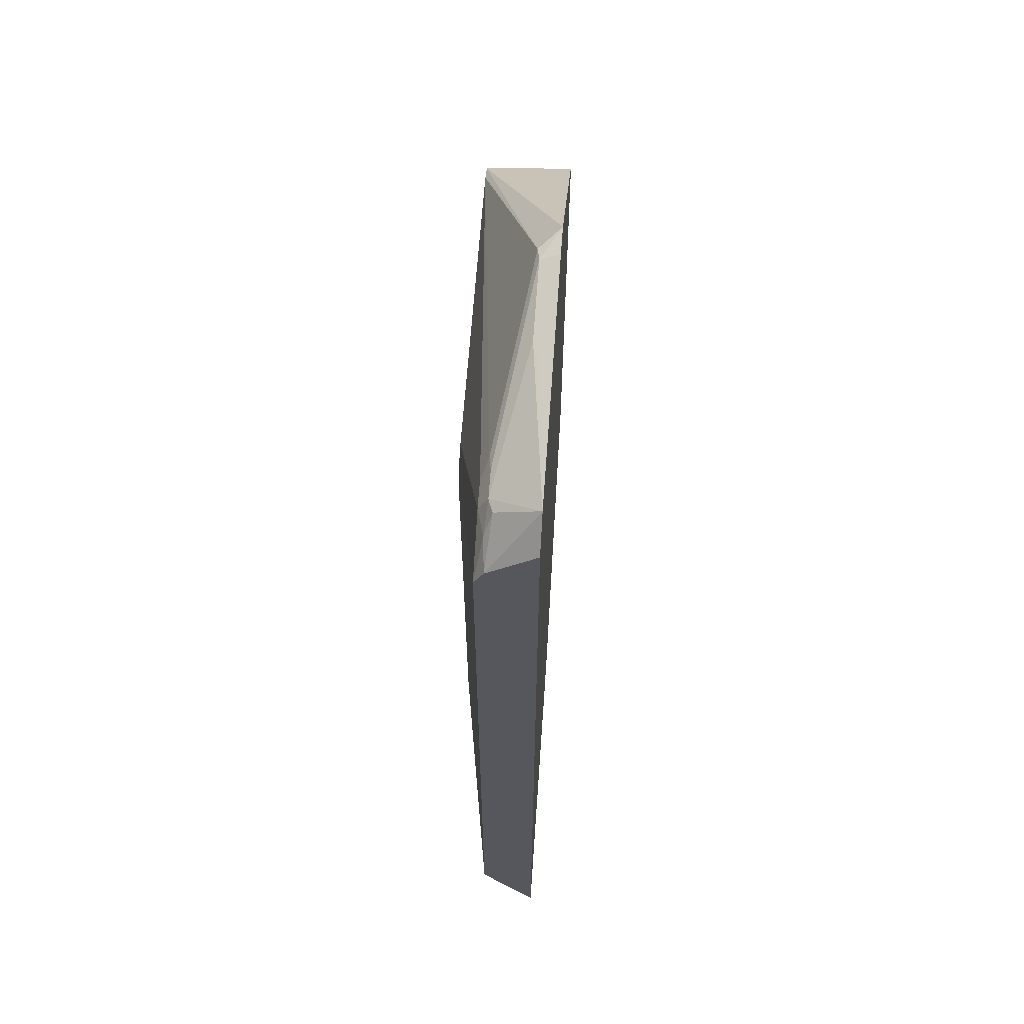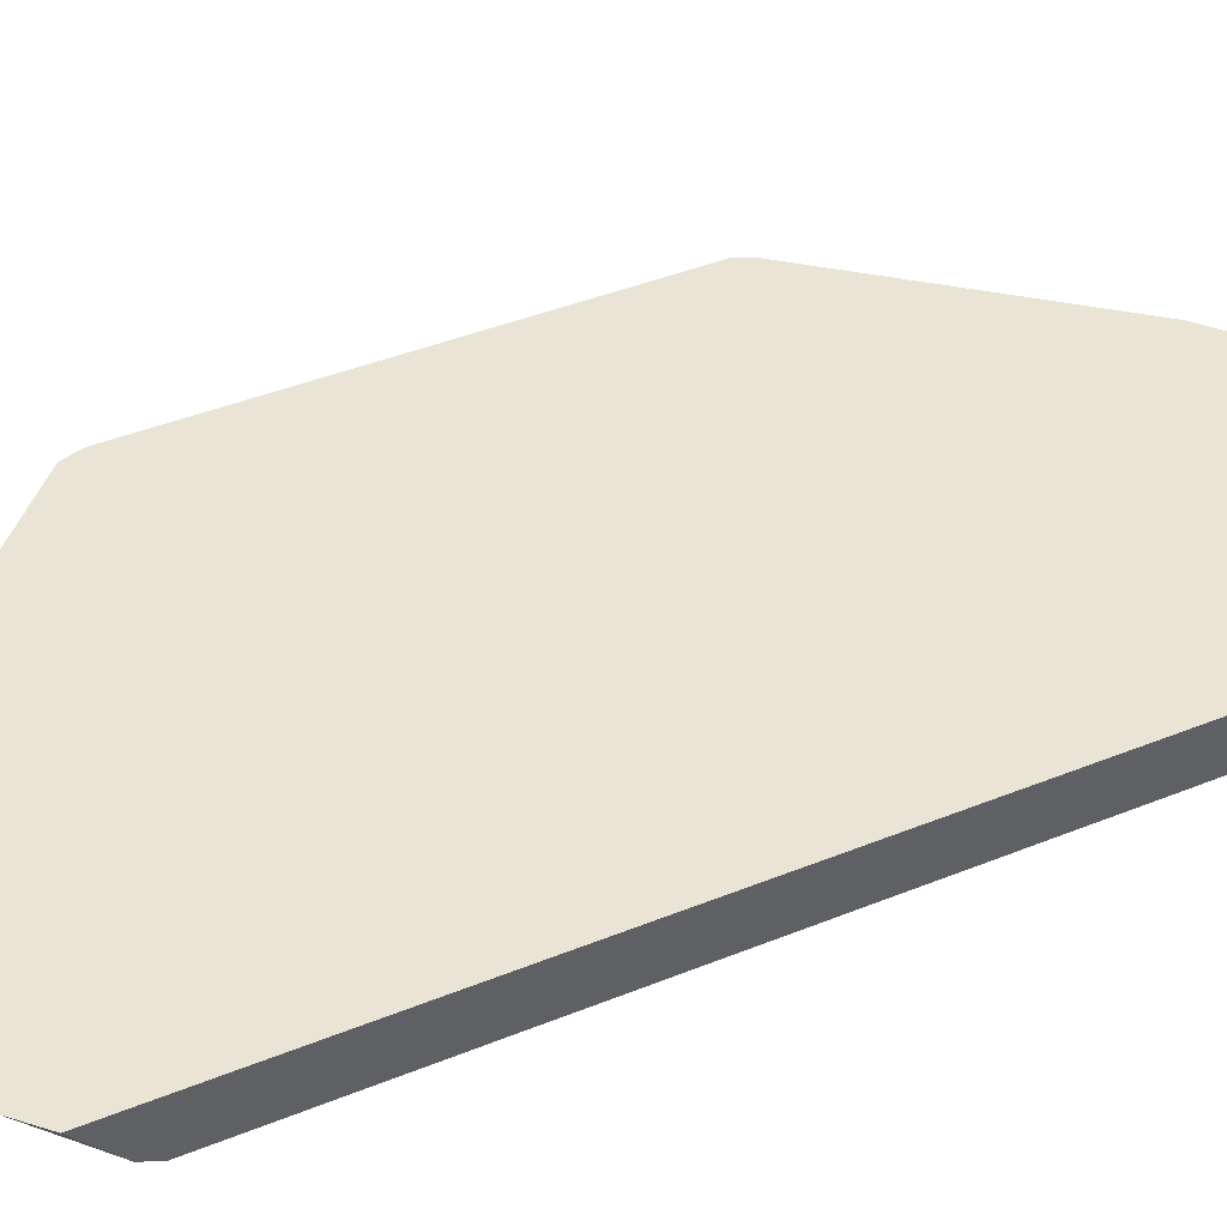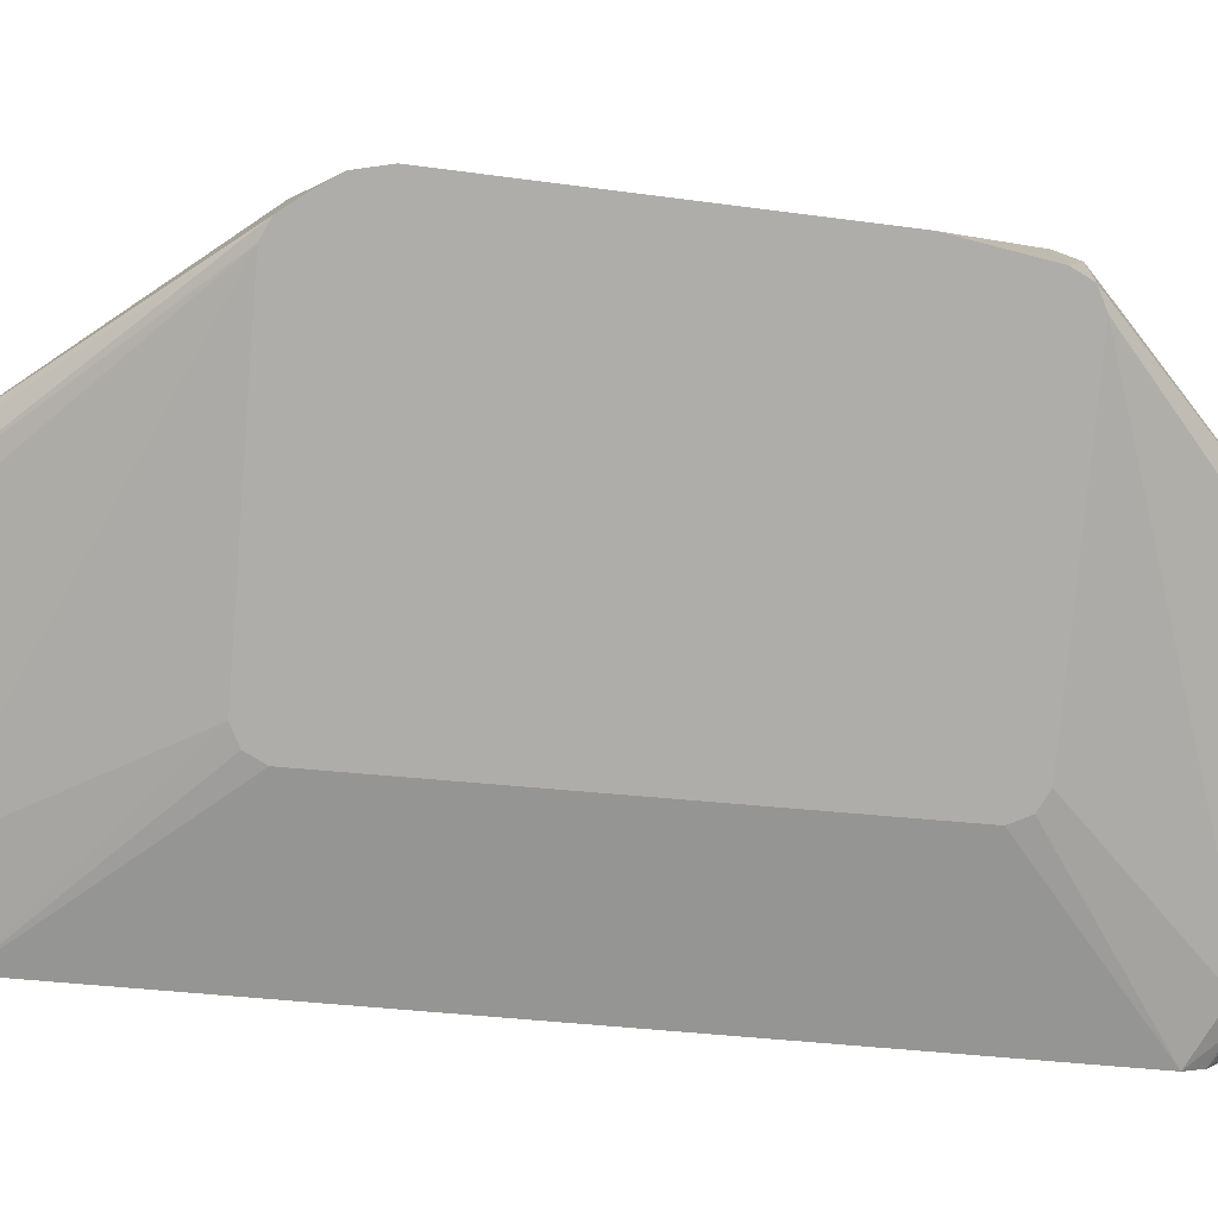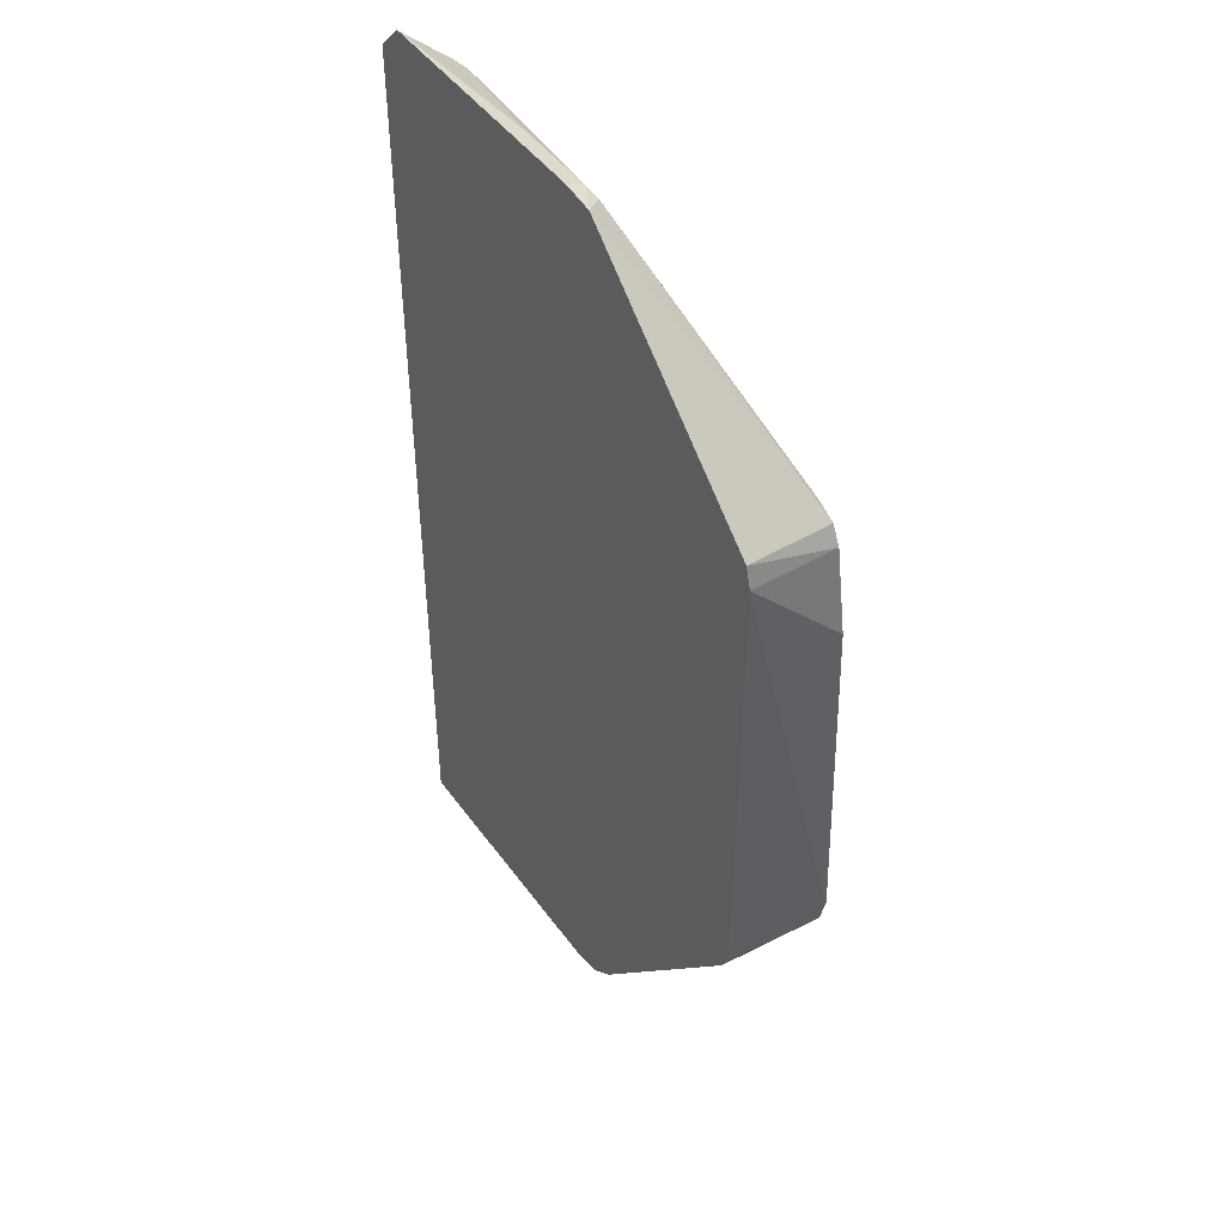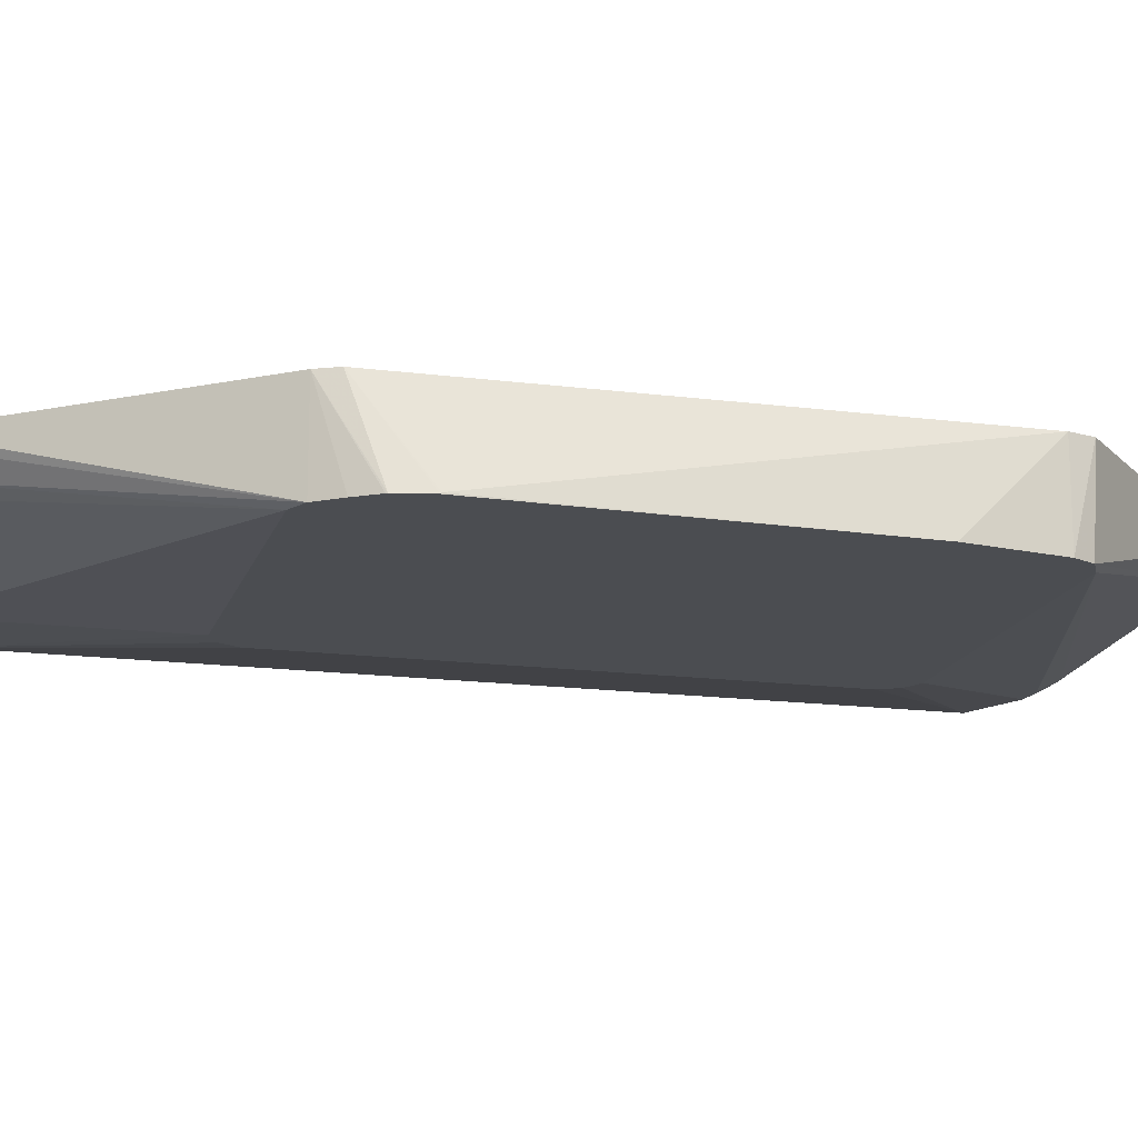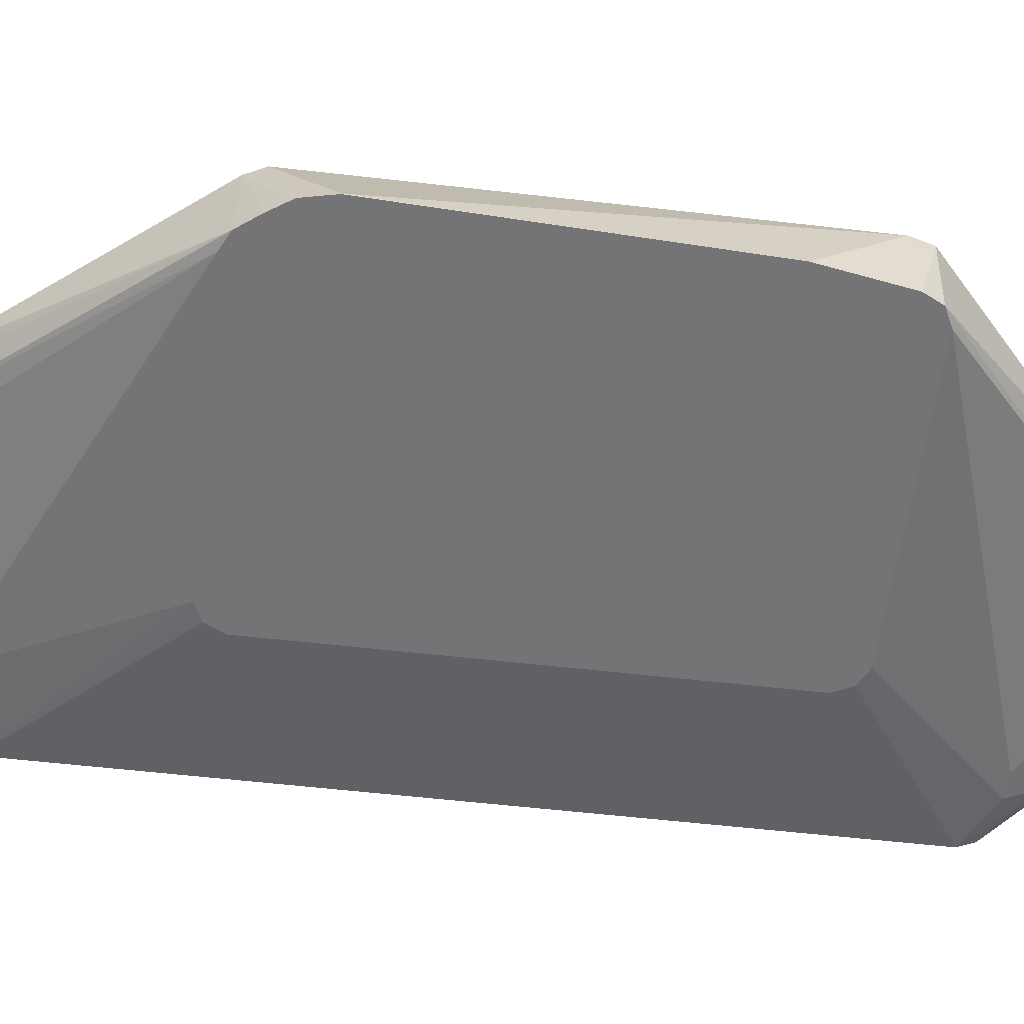
<metadata>
{"format":"obj","ext":"obj","renderer":"f3d","projection":"perspective","resolution":1024,"background":"white","views":[{"elev":62.5,"azim":-86.0,"up":"+Y"},{"elev":43.8,"azim":-115.2,"up":"+Z"},{"elev":-77.2,"azim":85.2,"up":"+Z"},{"elev":46.1,"azim":56.3,"up":"+Y"},{"elev":-16.0,"azim":74.9,"up":"+Z"},{"elev":-56.3,"azim":83.1,"up":"+Z"}]}
</metadata>
<code>
v -0.3711 0.03979 0.3446
v -0.3711 0.07157 0.3234
v -0.3512 0.05967 0.3247
v -0.3269 0.05745 0.3225
v -0.2607 0.04419 0.3358
v -0.2386 0.03979 0.3446
v -0.3711 0.3777 0.3446
v -0.3711 0.07956 0.3181
v -0.3313 0.0663 0.3181
v -0.2342 0.04419 0.3358
v -0.2237 0.0431 0.3446
v -0.3578 0.5036 0.3446
v -0.3711 0.4903 0.3446
v -0.2916 0.1723 0.3043
v -0.2871 0.1635 0.3043
v -0.2788 0.1593 0.3043
v -0.2783 0.1591 0.3043
v -0.3711 0.4639 0.3181
v -0.2386 0.05305 0.3313
v -0.1325 0.1591 0.3043
v -0.1241 0.1633 0.3043
v -0.1237 0.1635 0.3043
v -0.2121 0.05305 0.3446
v -0.2783 0.5036 0.3446
v -0.2849 0.5003 0.338
v -0.2783 0.4992 0.3358
v -0.3446 0.4859 0.3225
v -0.3512 0.4871 0.3247
v -0.3711 0.4727 0.3225
v -0.2916 0.3976 0.3043
v -0.3578 0.4788 0.3214
v -0.3446 0.4771 0.3181
v -0.2787 0.4107 0.3043
v -0.2871 0.4064 0.3043
v -0.2873 0.4061 0.3043
v -0.1237 0.1635 0.3446
v -0.1159 0.1737 0.3043
v -0.2386 0.5036 0.3446
v -0.2386 0.4992 0.3358
v -0.3313 0.4859 0.3225
v -0.3247 0.4838 0.3214
v -0.3313 0.4771 0.3181
v -0.2783 0.4108 0.3043
v -0.1096 0.1833 0.3043
v -0.1092 0.184 0.3043
v -0.1193 0.1723 0.3446
v -0.2232 0.5015 0.3446
v -0.232 0.497 0.3347
v -0.1325 0.4108 0.3043
v -0.106 0.1983 0.3043
v -0.106 0.1988 0.3048
v -0.1193 0.3976 0.3446
v -0.1222 0.408 0.3446
v -0.1237 0.4064 0.3043
v -0.1315 0.4103 0.3043
v -0.106 0.1988 0.3043
v -0.1124 0.3573 0.3043
v -0.1193 0.3976 0.3313
v -0.1193 0.3976 0.3043
v -0.1192 0.3971 0.3043
f 22 36 23
f 22 37 36
f 24 38 25
f 25 39 26
f 27 40 41
f 26 40 27
f 27 41 32
f 27 32 31
f 18 35 30
f 27 31 28
f 25 38 39
f 18 34 35
f 14 22 21
f 18 32 33
f 18 31 32
f 18 29 31
f 14 16 15
f 14 17 16
f 14 20 17
f 14 21 20
f 14 37 22
f 14 44 37
f 14 45 44
f 14 50 45
f 28 31 29
f 18 33 34
f 32 42 49
f 51 56 57
f 32 43 33
f 14 56 50
f 58 60 59
f 57 60 58
f 53 58 59
f 53 59 54
f 52 58 53
f 52 57 58
f 51 57 52
f 50 56 51
f 48 55 49
f 48 54 55
f 47 54 48
f 32 49 43
f 47 53 54
f 46 50 51
f 45 50 46
f 41 49 42
f 41 48 49
f 39 47 48
f 39 41 40
f 39 48 41
f 38 47 39
f 36 45 46
f 36 44 45
f 36 37 44
f 32 41 42
f 46 51 52
f 14 57 56
f 26 39 40
f 14 59 60
f 4 10 5
f 4 19 10
f 4 9 19
f 3 8 9
f 3 9 4
f 2 8 3
f 1 8 2
f 1 18 8
f 1 29 18
f 1 13 29
f 1 7 13
f 1 12 7
f 6 10 11
f 1 24 12
f 1 53 47
f 1 52 53
f 1 46 52
f 1 36 46
f 1 23 36
f 1 11 23
f 1 6 11
f 1 10 6
f 1 5 10
f 1 4 5
f 1 3 4
f 1 2 3
f 1 38 24
f 7 12 13
f 1 47 38
f 8 15 16
f 8 14 15
f 14 54 59
f 14 55 54
f 14 49 55
f 14 43 49
f 14 33 43
f 14 34 33
f 14 30 35
f 12 29 13
f 12 28 29
f 12 27 28
f 12 26 27
f 12 25 26
f 14 35 34
f 14 60 57
f 11 22 23
f 10 22 11
f 10 21 22
f 10 20 21
f 10 19 20
f 9 20 19
f 9 17 20
f 8 30 14
f 8 18 30
f 8 17 9
f 12 24 25
f 8 16 17

</code>
